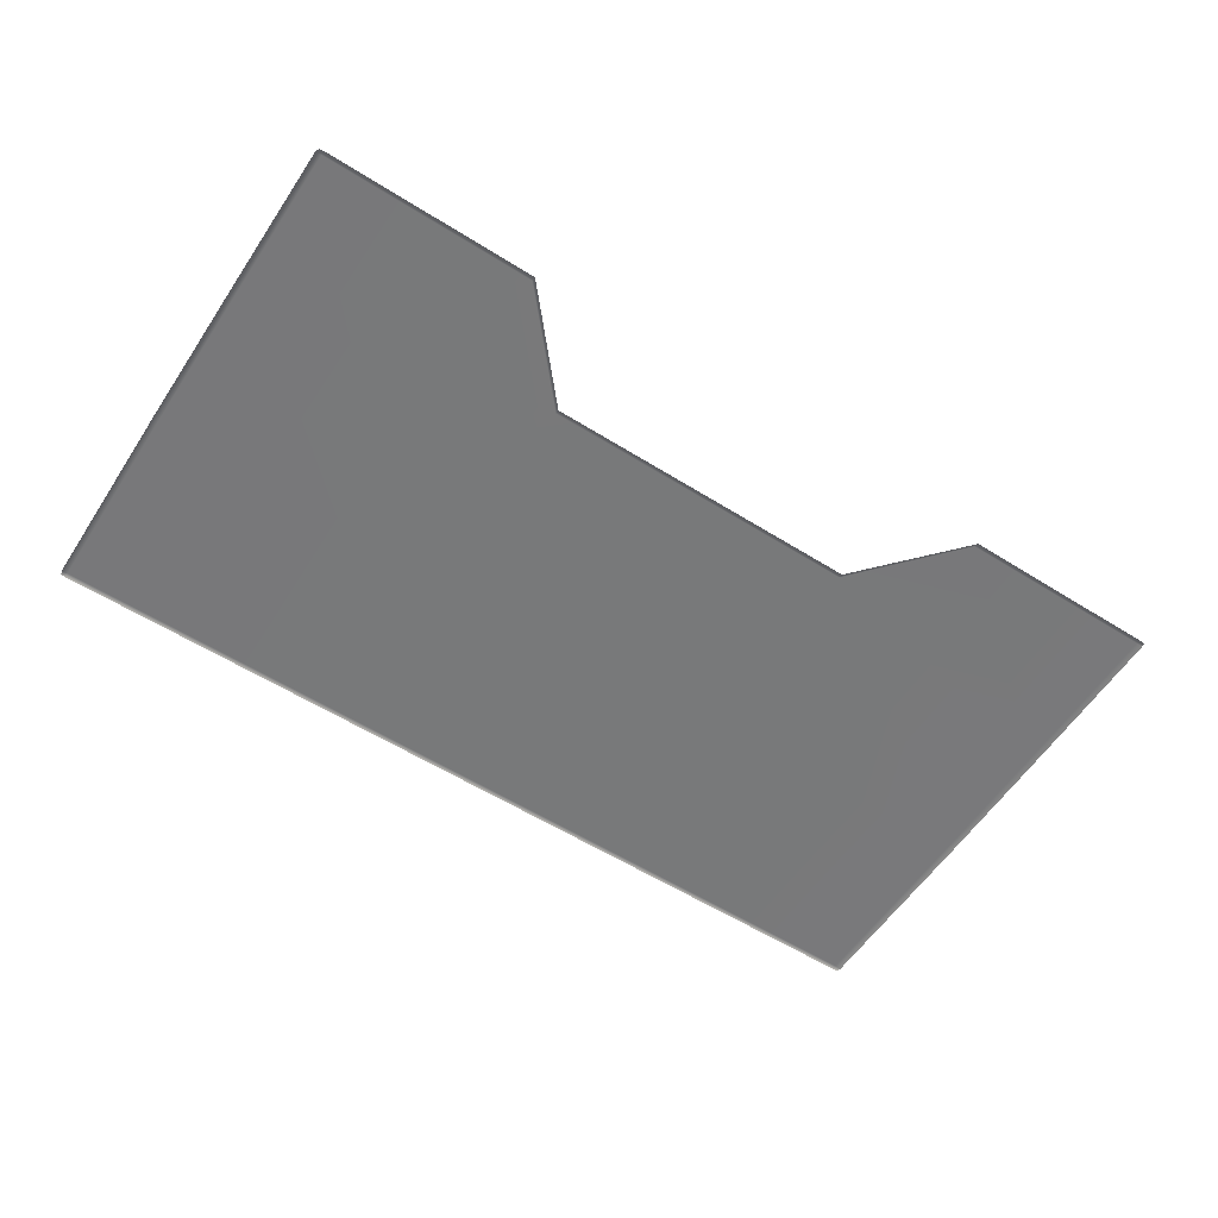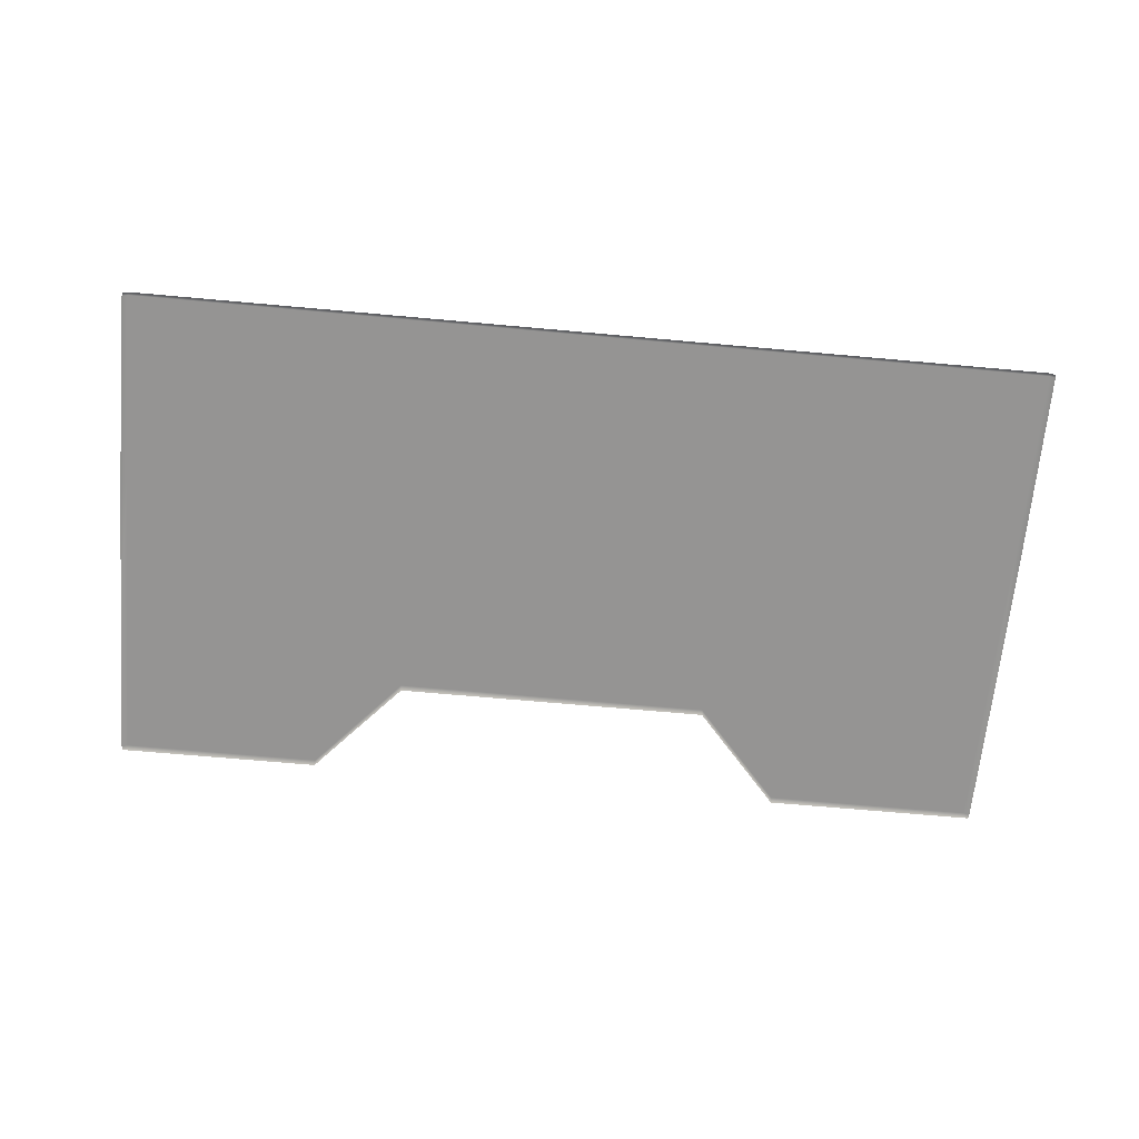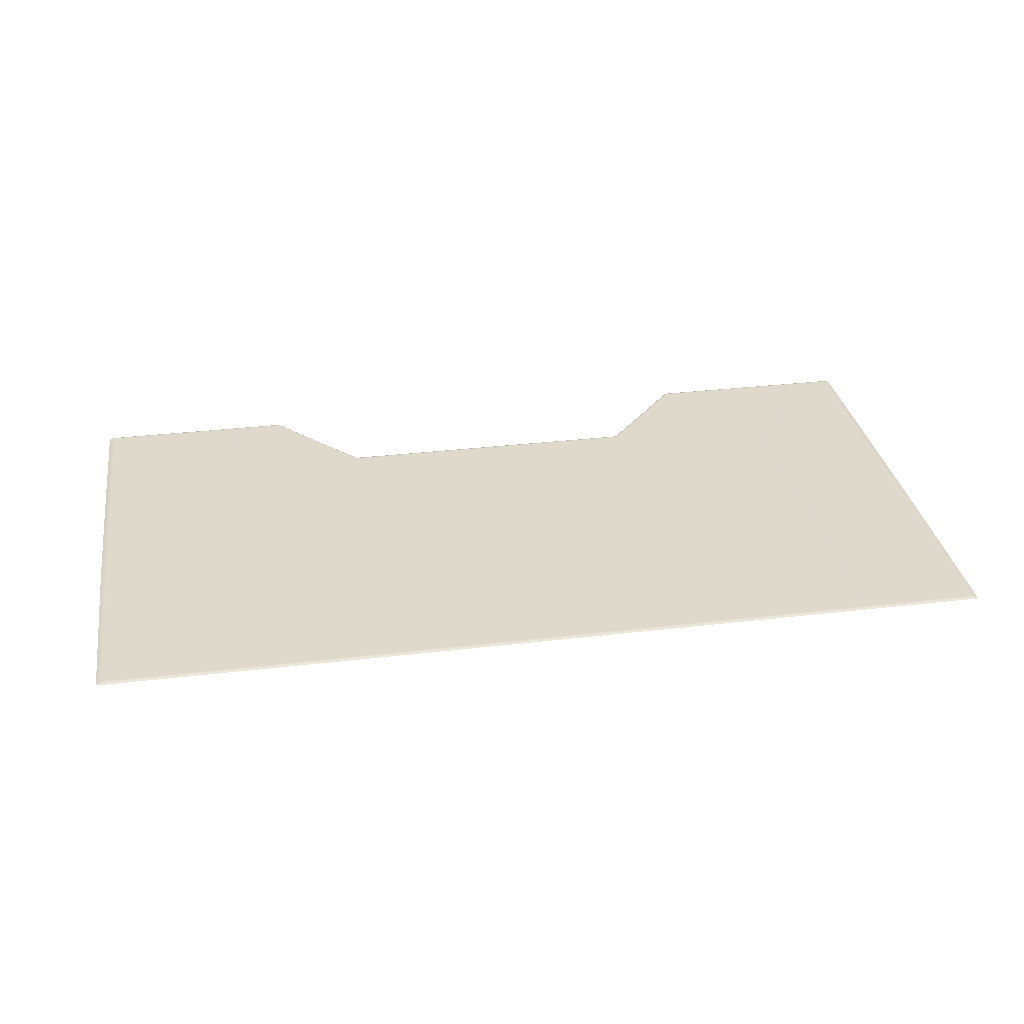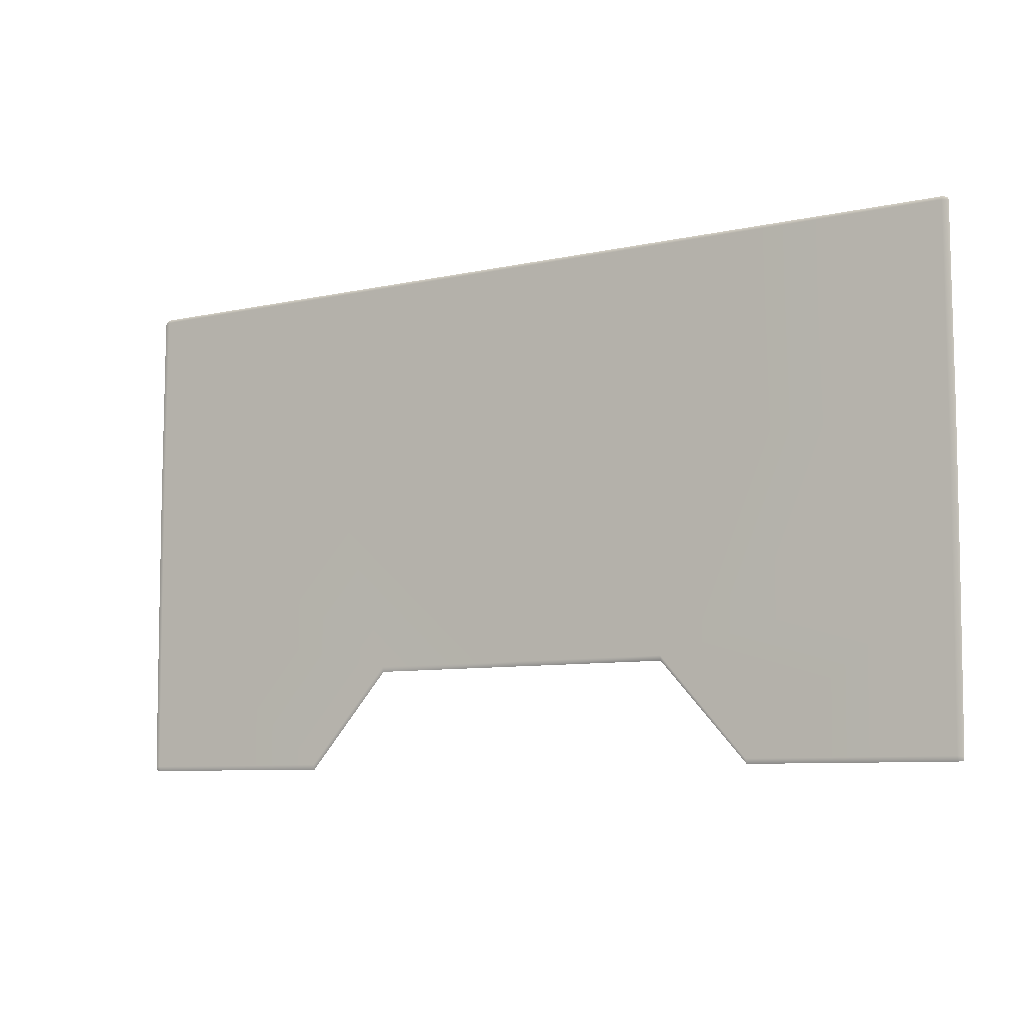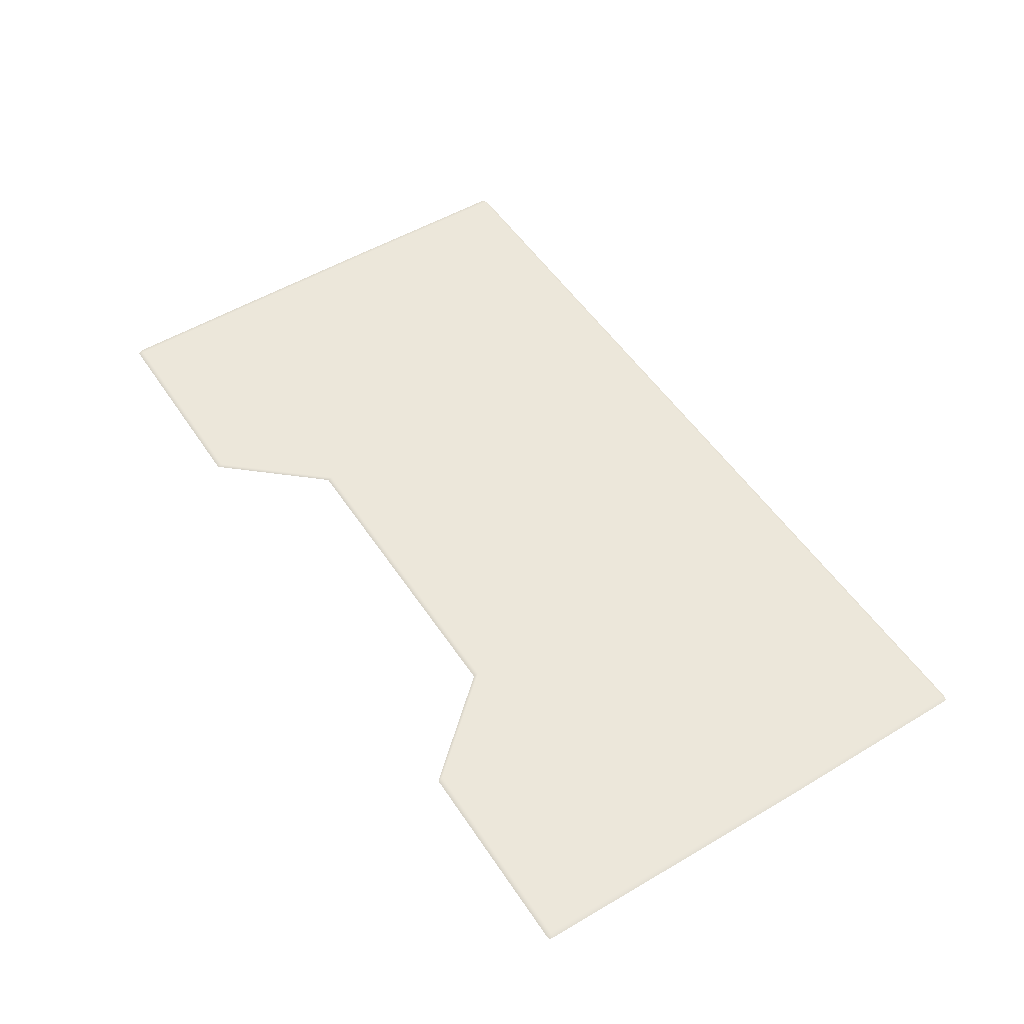
<metadata>
{"format":"obj","ext":"obj","renderer":"f3d","projection":"perspective","resolution":1024,"background":"white","views":[{"elev":-57.7,"azim":146.9,"up":"+Y"},{"elev":-67.2,"azim":-5.2,"up":"+Y"},{"elev":31.8,"azim":-9.5,"up":"+Y"},{"elev":-8.1,"azim":-148.3,"up":"+Z"},{"elev":52.3,"azim":-122.7,"up":"+Y"}]}
</metadata>
<code>
g ENV_SY02_GX_Section01_Vinyl12_MO
v 9.205 2.542 -223.4
v 9.23 2.542 -220.2
v 9.11 2.581 -220.2
v 9.085 2.581 -223.4
v 9.085 2.542 -223.5
v 9.18 2.524 -223.5
v 4.89 2.542 -223.5
v 4.886 2.581 -223.4
v 3.154 2.581 -221.4
v 3.161 2.542 -221.5
v 9.11 2.542 -213.4
v 4.343 2.542 -213.4
v 4.347 2.581 -213.5
v 9.11 2.581 -213.5
v 9.234 2.542 -213.5
v 9.209 2.524 -213.4
v 9.244 2.542 -217.4
v 9.124 2.581 -217.3
v 4.435 2.581 -217.3
v 4.343 2.542 -213.4
v -0.08971 2.542 -213.4
v -0.08971 2.581 -213.5
v 4.347 2.581 -213.5
v -0.08971 2.581 -217.3
v 4.435 2.581 -217.3
v 4.435 2.581 -217.3
v -0.08971 2.581 -217.3
v -0.08971 2.581 -221.4
v 3.154 2.581 -221.4
v 3.161 2.542 -221.5
v -0.08261 2.542 -221.5
v 9.124 2.581 -217.3
v 4.435 2.581 -217.3
v 3.154 2.581 -221.4
v 9.11 2.581 -220.2
v 9.23 2.542 -220.2
v 9.244 2.542 -217.4
v -9.065 2.542 -223.4
v -8.973 2.581 -220.1
v -9.094 2.542 -220.1
v -8.948 2.581 -223.4
v -8.948 2.542 -223.5
v -9.044 2.524 -223.4
v -4.956 2.542 -223.5
v -4.948 2.581 -223.4
v -3.22 2.581 -221.4
v -3.213 2.542 -221.5
v -8.97 2.542 -213.4
v -4.845 2.581 -213.5
v -4.845 2.542 -213.4
v -8.973 2.581 -213.5
v -9.094 2.542 -213.5
v -9.069 2.524 -213.4
v -9.108 2.542 -217.4
v -8.987 2.581 -217.3
v -4.931 2.581 -217.3
v -4.845 2.542 -213.4
v -0.08971 2.581 -213.5
v -0.08971 2.542 -213.4
v -4.845 2.581 -213.5
v -0.08971 2.581 -217.3
v -4.931 2.581 -217.3
v -4.931 2.581 -217.3
v -0.08971 2.581 -221.4
v -0.08971 2.581 -217.3
v -3.22 2.581 -221.4
v -0.08261 2.542 -221.5
v -3.213 2.542 -221.5
v -8.987 2.581 -217.3
v -3.22 2.581 -221.4
v -4.931 2.581 -217.3
v -8.973 2.581 -220.1
v -9.094 2.542 -220.1
v -9.108 2.542 -217.4
g ENV_SY02_GX_Section01_Vinyl12_MO_0
f 3 2 1
f 4 3 1
f 4 1 5
f 1 6 5
f 5 7 4
f 4 8 3
f 7 8 4
f 8 9 3
f 8 7 9
f 7 10 9
f 13 12 11
f 14 13 11
f 14 11 15
f 11 16 15
f 15 17 14
f 17 18 14
f 13 14 18
f 19 13 18
f 22 21 20
f 23 22 20
f 24 22 23
f 25 24 23
f 28 27 26
f 29 28 26
f 29 30 28
f 30 31 28
f 34 33 32
f 35 34 32
f 35 32 36
f 32 37 36
f 40 39 38
f 39 41 38
f 38 41 42
f 43 38 42
f 44 42 41
f 45 41 39
f 45 44 41
f 46 45 39
f 47 44 45
f 46 47 45
f 50 49 48
f 49 51 48
f 48 51 52
f 53 48 52
f 54 52 51
f 55 54 51
f 51 49 55
f 49 56 55
f 59 58 57
f 58 60 57
f 58 61 60
f 61 62 60
f 65 64 63
f 64 66 63
f 64 67 66
f 67 68 66
f 71 70 69
f 70 72 69
f 69 72 73
f 74 69 73

</code>
